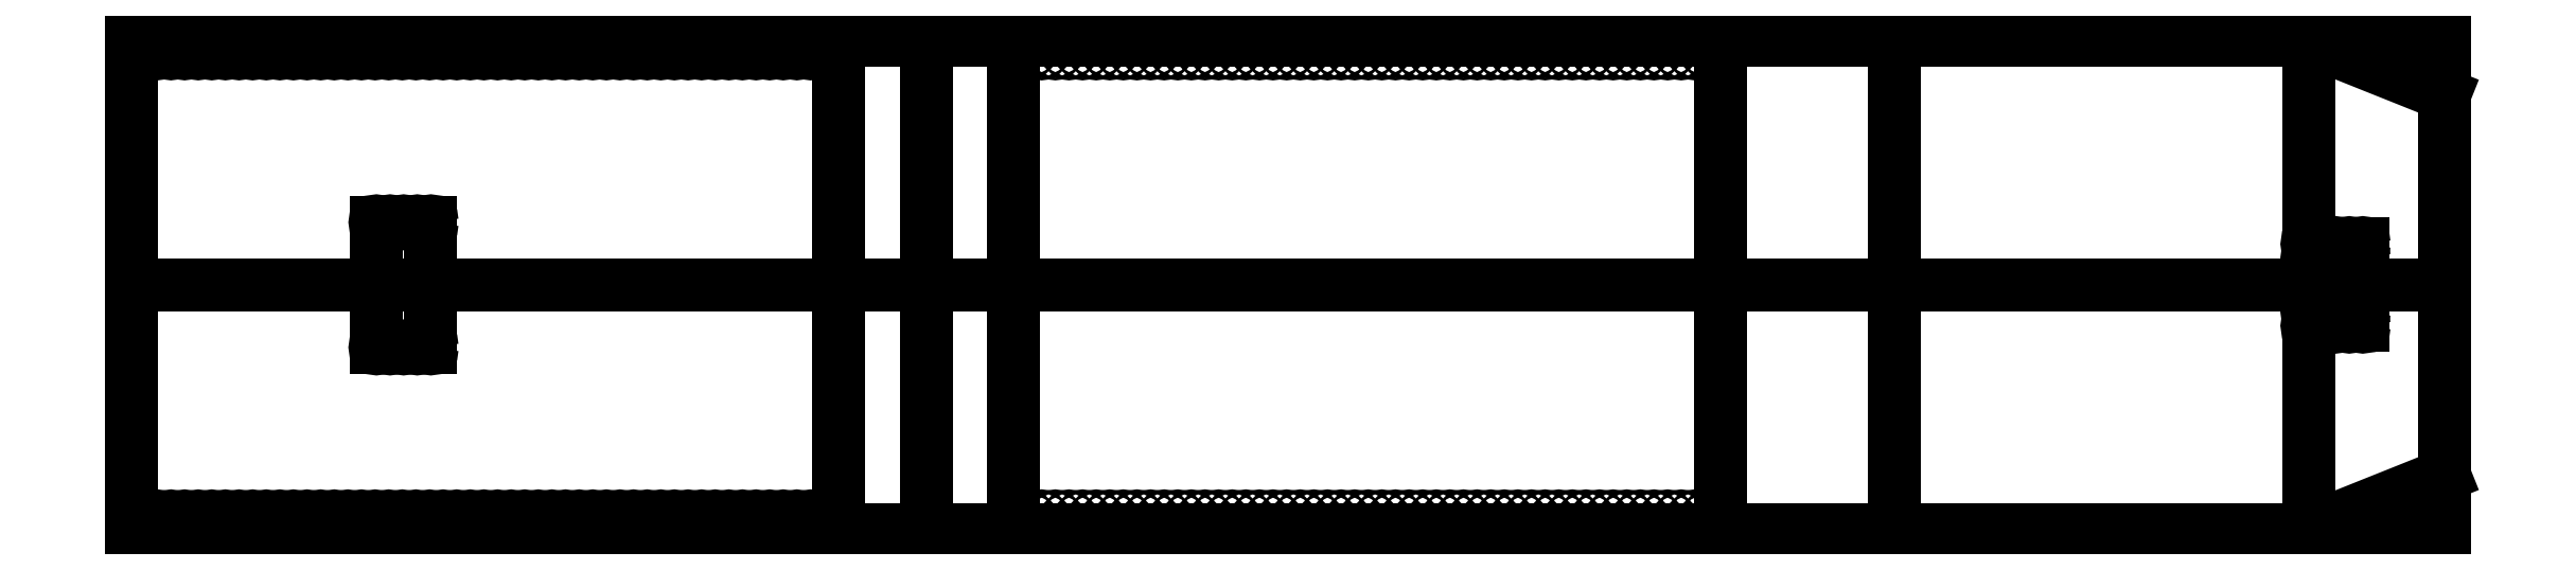
<metadata>
{"format":"dxf","ext":"dxf","renderer":"ezdxf+matplotlib","layout":"modelspace","background":"white","min_lineweight":24,"dpi":150}
</metadata>
<code>
0
SECTION
2
ENTITIES
0
LINE
8
0
10
0
20
0
30
0
11
-25
21
0
31
0
0
LINE
8
0
10
-425
20
-1.34e-30
30
0
11
-425
21
45
31
0
0
LINE
8
0
10
-425
20
45
30
0
11
0
21
45
31
0
0
LINE
8
0
10
0
20
45
30
0
11
0
21
10
31
0
0
LINE
8
0
10
-101
20
45
30
0
11
-101
21
0
31
0
0
LINE
8
0
10
-295
20
45
30
0
11
-295
21
0
31
0
0
LINE
8
0
10
-263
20
45
30
0
11
-263
21
0
31
0
0
LINE
8
0
10
-133
20
45
30
0
11
-133
21
0
31
0
0
LINE
8
0
10
-25
20
45
30
0
11
-25
21
0
31
0
0
LINE
8
0
10
-295
20
0
30
0
11
-425
21
-1.34e-30
31
0
0
LINE
8
0
10
-263
20
0
30
0
11
-295
21
0
31
0
0
LINE
8
0
10
-101
20
0
30
0
11
-133
21
0
31
0
0
LINE
8
0
10
-133
20
0
30
0
11
-101
21
0
31
0
0
LINE
8
0
10
-101
20
0
30
0
11
-133
21
0
31
0
0
LINE
8
0
10
-133
20
0
30
0
11
-263
21
0
31
0
0
LINE
8
0
10
-25
20
0
30
0
11
-101
21
0
31
0
0
LINE
8
0
10
0
20
10
30
0
11
-25
21
0
31
0
0
LINE
8
0
10
0
20
10
30
0
11
0
21
0
31
0
0
LINE
8
0
10
-25
20
37.5
30
0
11
-15
21
37.5
31
0
0
LINE
8
0
10
-15
20
37.5
30
0
11
-15
21
45
31
0
0
LINE
8
0
10
-295
20
2.25
30
0
11
-422.8
21
2.25
31
0
0
CIRCLE
8
0
10
-422.8
20
2.25
30
0
40
0.25
0
CIRCLE
8
0
10
-420.2
20
2.25
30
0
40
0.25
0
CIRCLE
8
0
10
-417.8
20
2.25
30
0
40
0.25
0
CIRCLE
8
0
10
-415.2
20
2.25
30
0
40
0.25
0
CIRCLE
8
0
10
-412.8
20
2.25
30
0
40
0.25
0
CIRCLE
8
0
10
-410.2
20
2.25
30
0
40
0.25
0
CIRCLE
8
0
10
-407.8
20
2.25
30
0
40
0.25
0
CIRCLE
8
0
10
-405.2
20
2.25
30
0
40
0.25
0
CIRCLE
8
0
10
-402.8
20
2.25
30
0
40
0.25
0
CIRCLE
8
0
10
-400.2
20
2.25
30
0
40
0.25
0
CIRCLE
8
0
10
-397.8
20
2.25
30
0
40
0.25
0
CIRCLE
8
0
10
-395.2
20
2.25
30
0
40
0.25
0
CIRCLE
8
0
10
-392.8
20
2.25
30
0
40
0.25
0
CIRCLE
8
0
10
-390.2
20
2.25
30
0
40
0.25
0
CIRCLE
8
0
10
-387.8
20
2.25
30
0
40
0.25
0
CIRCLE
8
0
10
-385.2
20
2.25
30
0
40
0.25
0
CIRCLE
8
0
10
-382.8
20
2.25
30
0
40
0.25
0
CIRCLE
8
0
10
-380.2
20
2.25
30
0
40
0.25
0
CIRCLE
8
0
10
-377.8
20
2.25
30
0
40
0.25
0
CIRCLE
8
0
10
-375.2
20
2.25
30
0
40
0.25
0
CIRCLE
8
0
10
-372.8
20
2.25
30
0
40
0.25
0
CIRCLE
8
0
10
-370.2
20
2.25
30
0
40
0.25
0
CIRCLE
8
0
10
-367.8
20
2.25
30
0
40
0.25
0
CIRCLE
8
0
10
-365.2
20
2.25
30
0
40
0.25
0
CIRCLE
8
0
10
-362.8
20
2.25
30
0
40
0.25
0
CIRCLE
8
0
10
-360.2
20
2.25
30
0
40
0.25
0
CIRCLE
8
0
10
-357.8
20
2.25
30
0
40
0.25
0
CIRCLE
8
0
10
-355.2
20
2.25
30
0
40
0.25
0
CIRCLE
8
0
10
-352.8
20
2.25
30
0
40
0.25
0
CIRCLE
8
0
10
-350.2
20
2.25
30
0
40
0.25
0
CIRCLE
8
0
10
-347.8
20
2.25
30
0
40
0.25
0
CIRCLE
8
0
10
-345.2
20
2.25
30
0
40
0.25
0
CIRCLE
8
0
10
-342.8
20
2.25
30
0
40
0.25
0
CIRCLE
8
0
10
-340.2
20
2.25
30
0
40
0.25
0
CIRCLE
8
0
10
-337.8
20
2.25
30
0
40
0.25
0
CIRCLE
8
0
10
-335.2
20
2.25
30
0
40
0.25
0
CIRCLE
8
0
10
-332.8
20
2.25
30
0
40
0.25
0
CIRCLE
8
0
10
-330.2
20
2.25
30
0
40
0.25
0
CIRCLE
8
0
10
-327.8
20
2.25
30
0
40
0.25
0
CIRCLE
8
0
10
-325.2
20
2.25
30
0
40
0.25
0
CIRCLE
8
0
10
-322.8
20
2.25
30
0
40
0.25
0
CIRCLE
8
0
10
-320.2
20
2.25
30
0
40
0.25
0
CIRCLE
8
0
10
-317.8
20
2.25
30
0
40
0.25
0
CIRCLE
8
0
10
-315.2
20
2.25
30
0
40
0.25
0
CIRCLE
8
0
10
-312.8
20
2.25
30
0
40
0.25
0
CIRCLE
8
0
10
-310.2
20
2.25
30
0
40
0.25
0
CIRCLE
8
0
10
-307.8
20
2.25
30
0
40
0.25
0
CIRCLE
8
0
10
-305.2
20
2.25
30
0
40
0.25
0
CIRCLE
8
0
10
-302.8
20
2.25
30
0
40
0.25
0
CIRCLE
8
0
10
-300.2
20
2.25
30
0
40
0.25
0
CIRCLE
8
0
10
-297.8
20
2.25
30
0
40
0.25
0
CIRCLE
8
0
10
-295.2
20
2.25
30
0
40
0.25
0
LINE
8
0
10
-279
20
0
30
0
11
-279
21
45
31
0
0
CIRCLE
8
0
10
-160.2
20
2.25
30
0
40
0.25
0
CIRCLE
8
0
10
-157.8
20
2.25
30
0
40
0.25
0
CIRCLE
8
0
10
-262.8
20
2.25
30
0
40
0.25
0
CIRCLE
8
0
10
-172.8
20
2.25
30
0
40
0.25
0
CIRCLE
8
0
10
-170.2
20
2.25
30
0
40
0.25
0
CIRCLE
8
0
10
-167.8
20
2.25
30
0
40
0.25
0
CIRCLE
8
0
10
-200.2
20
2.25
30
0
40
0.25
0
CIRCLE
8
0
10
-197.8
20
2.25
30
0
40
0.25
0
CIRCLE
8
0
10
-195.2
20
2.25
30
0
40
0.25
0
CIRCLE
8
0
10
-192.8
20
2.25
30
0
40
0.25
0
CIRCLE
8
0
10
-190.2
20
2.25
30
0
40
0.25
0
CIRCLE
8
0
10
-187.8
20
2.25
30
0
40
0.25
0
CIRCLE
8
0
10
-185.2
20
2.25
30
0
40
0.25
0
CIRCLE
8
0
10
-182.8
20
2.25
30
0
40
0.25
0
CIRCLE
8
0
10
-180.2
20
2.25
30
0
40
0.25
0
CIRCLE
8
0
10
-177.8
20
2.25
30
0
40
0.25
0
CIRCLE
8
0
10
-175.2
20
2.25
30
0
40
0.25
0
CIRCLE
8
0
10
-155.2
20
2.25
30
0
40
0.25
0
CIRCLE
8
0
10
-152.8
20
2.25
30
0
40
0.25
0
CIRCLE
8
0
10
-150.2
20
2.25
30
0
40
0.25
0
CIRCLE
8
0
10
-147.8
20
2.25
30
0
40
0.25
0
CIRCLE
8
0
10
-145.2
20
2.25
30
0
40
0.25
0
CIRCLE
8
0
10
-142.8
20
2.25
30
0
40
0.25
0
CIRCLE
8
0
10
-140.2
20
2.25
30
0
40
0.25
0
CIRCLE
8
0
10
-137.8
20
2.25
30
0
40
0.25
0
CIRCLE
8
0
10
-135.2
20
2.25
30
0
40
0.25
0
CIRCLE
8
0
10
-260.2
20
2.25
30
0
40
0.25
0
CIRCLE
8
0
10
-257.8
20
2.25
30
0
40
0.25
0
CIRCLE
8
0
10
-255.2
20
2.25
30
0
40
0.25
0
CIRCLE
8
0
10
-252.8
20
2.25
30
0
40
0.25
0
CIRCLE
8
0
10
-250.2
20
2.25
30
0
40
0.25
0
CIRCLE
8
0
10
-247.8
20
2.25
30
0
40
0.25
0
CIRCLE
8
0
10
-245.2
20
2.25
30
0
40
0.25
0
CIRCLE
8
0
10
-165.2
20
2.25
30
0
40
0.25
0
CIRCLE
8
0
10
-162.8
20
2.25
30
0
40
0.25
0
CIRCLE
8
0
10
-222.8
20
2.25
30
0
40
0.25
0
CIRCLE
8
0
10
-220.2
20
2.25
30
0
40
0.25
0
CIRCLE
8
0
10
-217.8
20
2.25
30
0
40
0.25
0
CIRCLE
8
0
10
-215.2
20
2.25
30
0
40
0.25
0
CIRCLE
8
0
10
-212.8
20
2.25
30
0
40
0.25
0
CIRCLE
8
0
10
-210.2
20
2.25
30
0
40
0.25
0
CIRCLE
8
0
10
-207.8
20
2.25
30
0
40
0.25
0
CIRCLE
8
0
10
-205.2
20
2.25
30
0
40
0.25
0
CIRCLE
8
0
10
-202.8
20
2.25
30
0
40
0.25
0
CIRCLE
8
0
10
-242.8
20
2.25
30
0
40
0.25
0
CIRCLE
8
0
10
-240.2
20
2.25
30
0
40
0.25
0
CIRCLE
8
0
10
-237.8
20
2.25
30
0
40
0.25
0
CIRCLE
8
0
10
-235.2
20
2.25
30
0
40
0.25
0
CIRCLE
8
0
10
-232.8
20
2.25
30
0
40
0.25
0
CIRCLE
8
0
10
-230.2
20
2.25
30
0
40
0.25
0
CIRCLE
8
0
10
-227.8
20
2.25
30
0
40
0.25
0
CIRCLE
8
0
10
-225.2
20
2.25
30
0
40
0.25
0
CIRCLE
8
0
10
-25
20
37.5
30
0
40
0.25
0
CIRCLE
8
0
10
-22.5
20
37.5
30
0
40
0.25
0
CIRCLE
8
0
10
-20
20
37.5
30
0
40
0.25
0
CIRCLE
8
0
10
-17.5
20
37.5
30
0
40
0.25
0
CIRCLE
8
0
10
-15
20
37.5
30
0
40
0.25
0
CIRCLE
8
0
10
-25
20
40
30
0
40
0.25
0
CIRCLE
8
0
10
-25
20
42.5
30
0
40
0.25
0
CIRCLE
8
0
10
-25
20
45
30
0
40
0.25
0
CIRCLE
8
0
10
-15
20
40
30
0
40
0.25
0
CIRCLE
8
0
10
-15
20
42.5
30
0
40
0.25
0
CIRCLE
8
0
10
-15
20
45
30
0
40
0.25
0
LWPOLYLINE
8
0
90
4
70
1
43
0
10
-370
20
45
10
-380
20
45
10
-380
20
33.5
10
-370
20
33.5
0
CIRCLE
8
0
10
-380
20
33.5
30
0
40
0.25
0
CIRCLE
8
0
10
-377.5
20
33.5
30
0
40
0.25
0
CIRCLE
8
0
10
-375
20
33.5
30
0
40
0.25
0
CIRCLE
8
0
10
-372.5
20
33.5
30
0
40
0.25
0
CIRCLE
8
0
10
-370
20
33.5
30
0
40
0.25
0
LINE
8
0
10
0
20
80
30
0
11
0
21
90
31
0
0
LINE
8
0
10
-263
20
45
30
0
11
-263
21
90
31
0
0
LINE
8
0
10
-133
20
45
30
0
11
-133
21
90
31
0
0
LINE
8
0
10
0
20
45
30
0
11
0
21
80
31
0
0
LINE
8
0
10
-25
20
45
30
0
11
-25
21
90
31
0
0
LINE
8
0
10
-295
20
90
30
0
11
-425
21
90
31
0
0
LINE
8
0
10
-263
20
90
30
0
11
-295
21
90
31
0
0
LINE
8
0
10
-101
20
90
30
0
11
-133
21
90
31
0
0
LINE
8
0
10
-133
20
90
30
0
11
-101
21
90
31
0
0
LINE
8
0
10
-101
20
90
30
0
11
-133
21
90
31
0
0
LINE
8
0
10
-133
20
90
30
0
11
-263
21
90
31
0
0
LINE
8
0
10
-25
20
90
30
0
11
-101
21
90
31
0
0
LINE
8
0
10
0
20
80
30
0
11
-25
21
90
31
0
0
LINE
8
0
10
-25
20
52.5
30
0
11
-15
21
52.5
31
0
0
LINE
8
0
10
-15
20
52.5
30
0
11
-15
21
45
31
0
0
LINE
8
0
10
-295
20
87.75
30
0
11
-422.8
21
87.75
31
0
0
LINE
8
0
10
-279
20
90
30
0
11
-279
21
45
31
0
0
LINE
8
0
10
-295
20
45
30
0
11
-295
21
90
31
0
0
LWPOLYLINE
8
0
90
4
70
1
43
0
10
-370
20
45
10
-380
20
45
10
-380
20
56.5
10
-370
20
56.5
0
CIRCLE
8
0
10
-370
20
56.5
30
0
40
0.25
0
CIRCLE
8
0
10
-372.5
20
56.5
30
0
40
0.25
0
CIRCLE
8
0
10
-375
20
56.5
30
0
40
0.25
0
CIRCLE
8
0
10
-377.5
20
56.5
30
0
40
0.25
0
CIRCLE
8
0
10
-380
20
56.5
30
0
40
0.25
0
CIRCLE
8
0
10
-15
20
47.5
30
0
40
0.25
0
CIRCLE
8
0
10
-15
20
50
30
0
40
0.25
0
CIRCLE
8
0
10
-25
20
45
30
0
40
0.25
0
CIRCLE
8
0
10
-25
20
47.5
30
0
40
0.25
0
CIRCLE
8
0
10
-25
20
50
30
0
40
0.25
0
CIRCLE
8
0
10
-15
20
52.5
30
0
40
0.25
0
CIRCLE
8
0
10
-17.5
20
52.5
30
0
40
0.25
0
CIRCLE
8
0
10
-20
20
52.5
30
0
40
0.25
0
CIRCLE
8
0
10
-22.5
20
52.5
30
0
40
0.25
0
CIRCLE
8
0
10
-25
20
52.5
30
0
40
0.25
0
LINE
8
0
10
-425
20
90
30
0
11
-425
21
45
31
0
0
CIRCLE
8
0
10
-225.2
20
87.75
30
0
40
0.25
0
CIRCLE
8
0
10
-227.8
20
87.75
30
0
40
0.25
0
CIRCLE
8
0
10
-230.2
20
87.75
30
0
40
0.25
0
CIRCLE
8
0
10
-232.8
20
87.75
30
0
40
0.25
0
CIRCLE
8
0
10
-235.2
20
87.75
30
0
40
0.25
0
CIRCLE
8
0
10
-237.8
20
87.75
30
0
40
0.25
0
CIRCLE
8
0
10
-240.2
20
87.75
30
0
40
0.25
0
CIRCLE
8
0
10
-242.8
20
87.75
30
0
40
0.25
0
CIRCLE
8
0
10
-202.8
20
87.75
30
0
40
0.25
0
CIRCLE
8
0
10
-205.2
20
87.75
30
0
40
0.25
0
CIRCLE
8
0
10
-207.8
20
87.75
30
0
40
0.25
0
CIRCLE
8
0
10
-210.2
20
87.75
30
0
40
0.25
0
CIRCLE
8
0
10
-212.8
20
87.75
30
0
40
0.25
0
CIRCLE
8
0
10
-215.2
20
87.75
30
0
40
0.25
0
CIRCLE
8
0
10
-217.8
20
87.75
30
0
40
0.25
0
CIRCLE
8
0
10
-220.2
20
87.75
30
0
40
0.25
0
CIRCLE
8
0
10
-222.8
20
87.75
30
0
40
0.25
0
CIRCLE
8
0
10
-162.8
20
87.75
30
0
40
0.25
0
CIRCLE
8
0
10
-165.2
20
87.75
30
0
40
0.25
0
CIRCLE
8
0
10
-245.2
20
87.75
30
0
40
0.25
0
CIRCLE
8
0
10
-247.8
20
87.75
30
0
40
0.25
0
CIRCLE
8
0
10
-250.2
20
87.75
30
0
40
0.25
0
CIRCLE
8
0
10
-252.8
20
87.75
30
0
40
0.25
0
CIRCLE
8
0
10
-255.2
20
87.75
30
0
40
0.25
0
CIRCLE
8
0
10
-257.8
20
87.75
30
0
40
0.25
0
CIRCLE
8
0
10
-260.2
20
87.75
30
0
40
0.25
0
CIRCLE
8
0
10
-135.2
20
87.75
30
0
40
0.25
0
CIRCLE
8
0
10
-137.8
20
87.75
30
0
40
0.25
0
CIRCLE
8
0
10
-140.2
20
87.75
30
0
40
0.25
0
CIRCLE
8
0
10
-142.8
20
87.75
30
0
40
0.25
0
CIRCLE
8
0
10
-145.2
20
87.75
30
0
40
0.25
0
CIRCLE
8
0
10
-147.8
20
87.75
30
0
40
0.25
0
CIRCLE
8
0
10
-150.2
20
87.75
30
0
40
0.25
0
CIRCLE
8
0
10
-152.8
20
87.75
30
0
40
0.25
0
CIRCLE
8
0
10
-155.2
20
87.75
30
0
40
0.25
0
CIRCLE
8
0
10
-175.2
20
87.75
30
0
40
0.25
0
CIRCLE
8
0
10
-177.8
20
87.75
30
0
40
0.25
0
CIRCLE
8
0
10
-180.2
20
87.75
30
0
40
0.25
0
CIRCLE
8
0
10
-182.8
20
87.75
30
0
40
0.25
0
CIRCLE
8
0
10
-185.2
20
87.75
30
0
40
0.25
0
CIRCLE
8
0
10
-187.8
20
87.75
30
0
40
0.25
0
CIRCLE
8
0
10
-190.2
20
87.75
30
0
40
0.25
0
CIRCLE
8
0
10
-192.8
20
87.75
30
0
40
0.25
0
CIRCLE
8
0
10
-195.2
20
87.75
30
0
40
0.25
0
CIRCLE
8
0
10
-197.8
20
87.75
30
0
40
0.25
0
CIRCLE
8
0
10
-200.2
20
87.75
30
0
40
0.25
0
CIRCLE
8
0
10
-167.8
20
87.75
30
0
40
0.25
0
CIRCLE
8
0
10
-170.2
20
87.75
30
0
40
0.25
0
CIRCLE
8
0
10
-172.8
20
87.75
30
0
40
0.25
0
CIRCLE
8
0
10
-262.8
20
87.75
30
0
40
0.25
0
CIRCLE
8
0
10
-157.8
20
87.75
30
0
40
0.25
0
CIRCLE
8
0
10
-160.2
20
87.75
30
0
40
0.25
0
CIRCLE
8
0
10
-295.2
20
87.75
30
0
40
0.25
0
CIRCLE
8
0
10
-297.8
20
87.75
30
0
40
0.25
0
CIRCLE
8
0
10
-300.2
20
87.75
30
0
40
0.25
0
CIRCLE
8
0
10
-302.8
20
87.75
30
0
40
0.25
0
CIRCLE
8
0
10
-305.2
20
87.75
30
0
40
0.25
0
CIRCLE
8
0
10
-307.8
20
87.75
30
0
40
0.25
0
CIRCLE
8
0
10
-310.2
20
87.75
30
0
40
0.25
0
CIRCLE
8
0
10
-312.8
20
87.75
30
0
40
0.25
0
CIRCLE
8
0
10
-315.2
20
87.75
30
0
40
0.25
0
CIRCLE
8
0
10
-317.8
20
87.75
30
0
40
0.25
0
CIRCLE
8
0
10
-320.2
20
87.75
30
0
40
0.25
0
CIRCLE
8
0
10
-322.8
20
87.75
30
0
40
0.25
0
CIRCLE
8
0
10
-325.2
20
87.75
30
0
40
0.25
0
CIRCLE
8
0
10
-327.8
20
87.75
30
0
40
0.25
0
LINE
8
0
10
-101
20
45
30
0
11
-101
21
90
31
0
0
CIRCLE
8
0
10
-330.2
20
87.75
30
0
40
0.25
0
CIRCLE
8
0
10
-332.8
20
87.75
30
0
40
0.25
0
CIRCLE
8
0
10
-335.2
20
87.75
30
0
40
0.25
0
CIRCLE
8
0
10
-337.8
20
87.75
30
0
40
0.25
0
CIRCLE
8
0
10
-340.2
20
87.75
30
0
40
0.25
0
CIRCLE
8
0
10
-342.8
20
87.75
30
0
40
0.25
0
CIRCLE
8
0
10
-345.2
20
87.75
30
0
40
0.25
0
CIRCLE
8
0
10
-347.8
20
87.75
30
0
40
0.25
0
CIRCLE
8
0
10
-350.2
20
87.75
30
0
40
0.25
0
CIRCLE
8
0
10
-352.8
20
87.75
30
0
40
0.25
0
CIRCLE
8
0
10
-355.2
20
87.75
30
0
40
0.25
0
CIRCLE
8
0
10
-357.8
20
87.75
30
0
40
0.25
0
CIRCLE
8
0
10
-360.2
20
87.75
30
0
40
0.25
0
CIRCLE
8
0
10
-362.8
20
87.75
30
0
40
0.25
0
CIRCLE
8
0
10
-365.2
20
87.75
30
0
40
0.25
0
CIRCLE
8
0
10
-367.8
20
87.75
30
0
40
0.25
0
CIRCLE
8
0
10
-370.2
20
87.75
30
0
40
0.25
0
CIRCLE
8
0
10
-372.8
20
87.75
30
0
40
0.25
0
CIRCLE
8
0
10
-375.2
20
87.75
30
0
40
0.25
0
CIRCLE
8
0
10
-377.8
20
87.75
30
0
40
0.25
0
CIRCLE
8
0
10
-380.2
20
87.75
30
0
40
0.25
0
CIRCLE
8
0
10
-382.8
20
87.75
30
0
40
0.25
0
CIRCLE
8
0
10
-385.2
20
87.75
30
0
40
0.25
0
CIRCLE
8
0
10
-387.8
20
87.75
30
0
40
0.25
0
CIRCLE
8
0
10
-390.2
20
87.75
30
0
40
0.25
0
CIRCLE
8
0
10
-392.8
20
87.75
30
0
40
0.25
0
CIRCLE
8
0
10
-395.2
20
87.75
30
0
40
0.25
0
CIRCLE
8
0
10
-397.8
20
87.75
30
0
40
0.25
0
CIRCLE
8
0
10
-400.2
20
87.75
30
0
40
0.25
0
CIRCLE
8
0
10
-402.8
20
87.75
30
0
40
0.25
0
CIRCLE
8
0
10
-405.2
20
87.75
30
0
40
0.25
0
CIRCLE
8
0
10
-407.8
20
87.75
30
0
40
0.25
0
CIRCLE
8
0
10
-410.2
20
87.75
30
0
40
0.25
0
CIRCLE
8
0
10
-412.8
20
87.75
30
0
40
0.25
0
CIRCLE
8
0
10
-415.2
20
87.75
30
0
40
0.25
0
CIRCLE
8
0
10
-417.8
20
87.75
30
0
40
0.25
0
CIRCLE
8
0
10
-420.2
20
87.75
30
0
40
0.25
0
CIRCLE
8
0
10
-422.8
20
87.75
30
0
40
0.25
0
LINE
8
0
10
0
20
90
30
0
11
-25
21
90
31
0
0
ENDSEC
0
EOF

</code>
